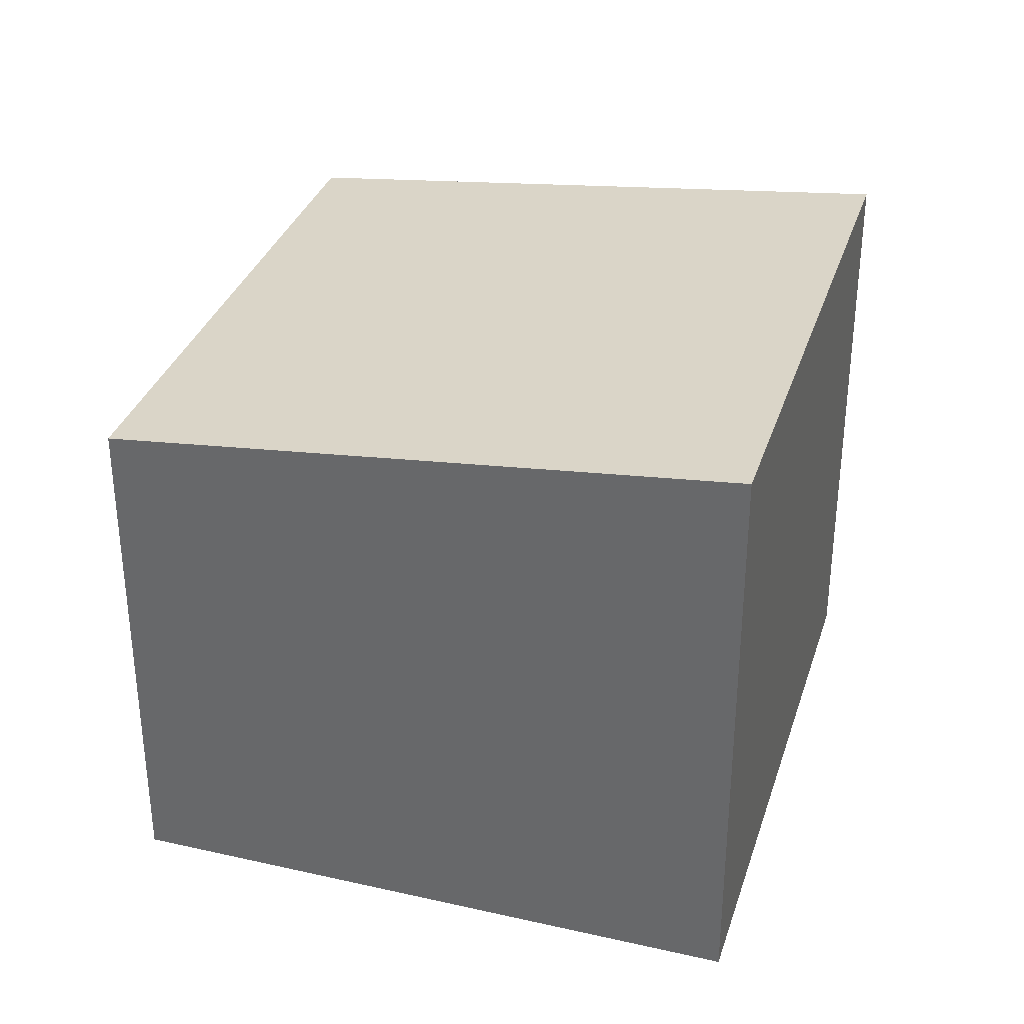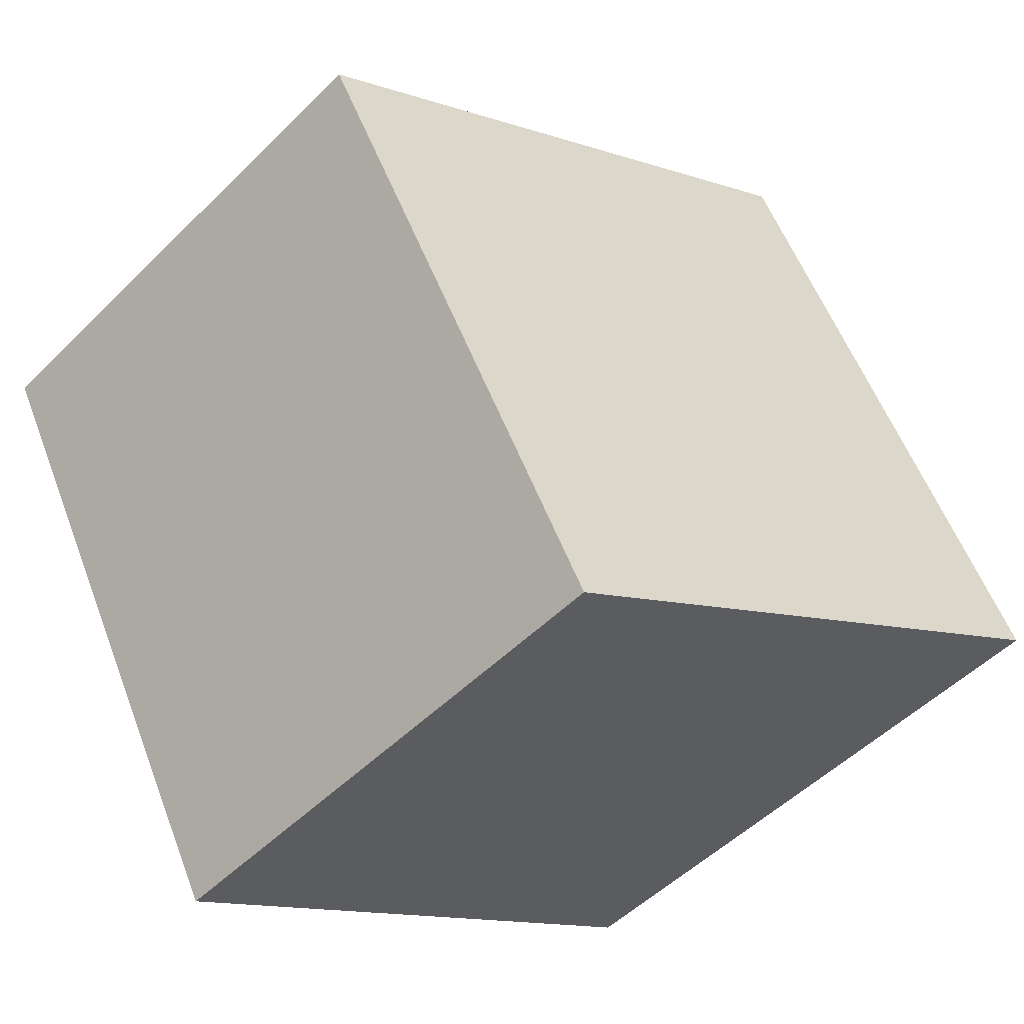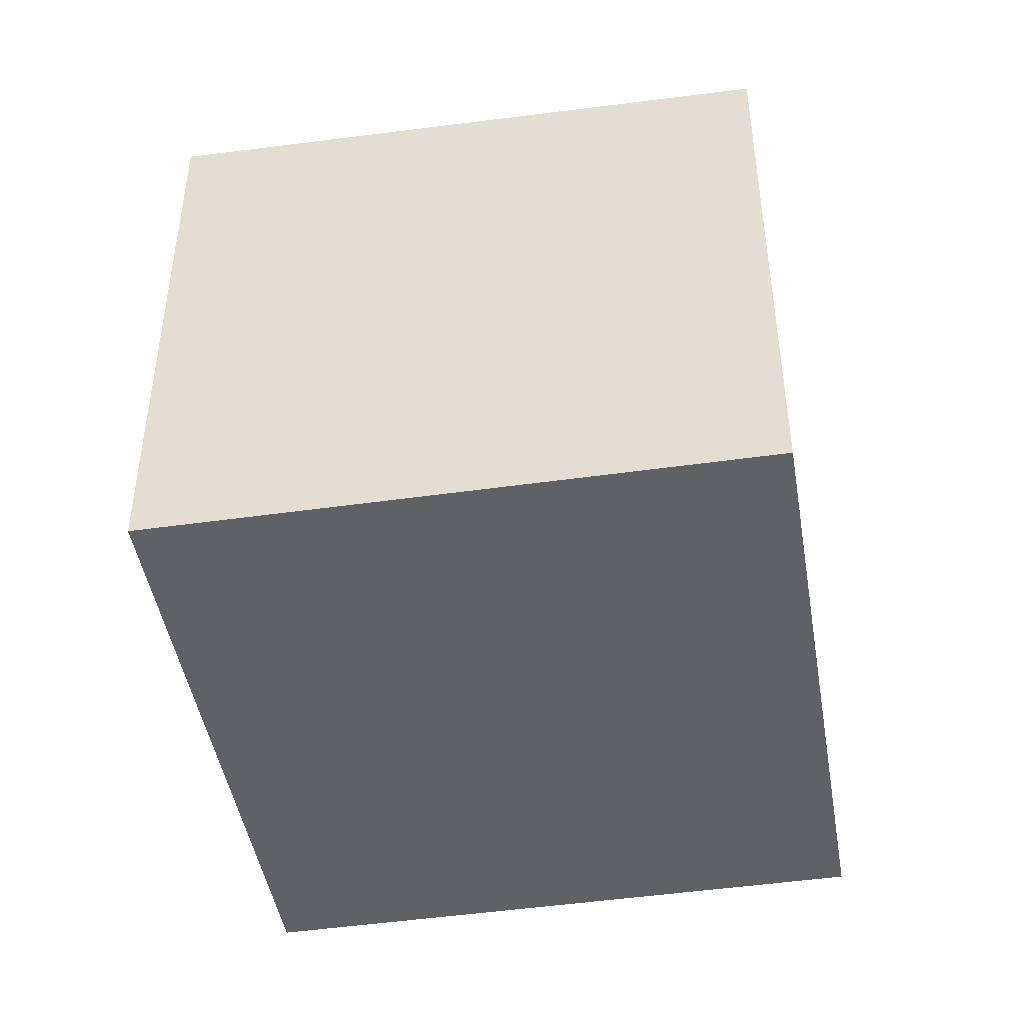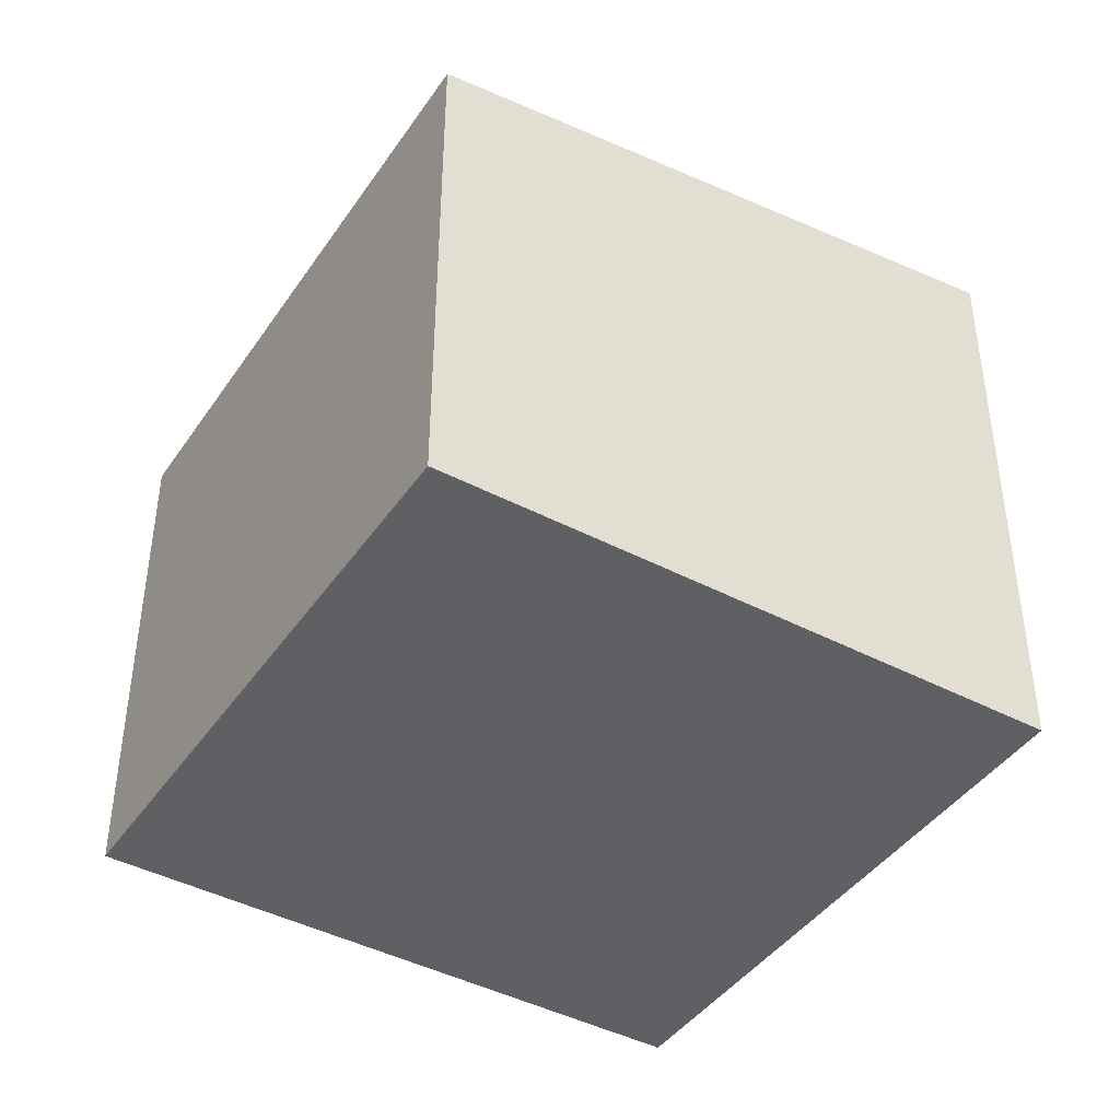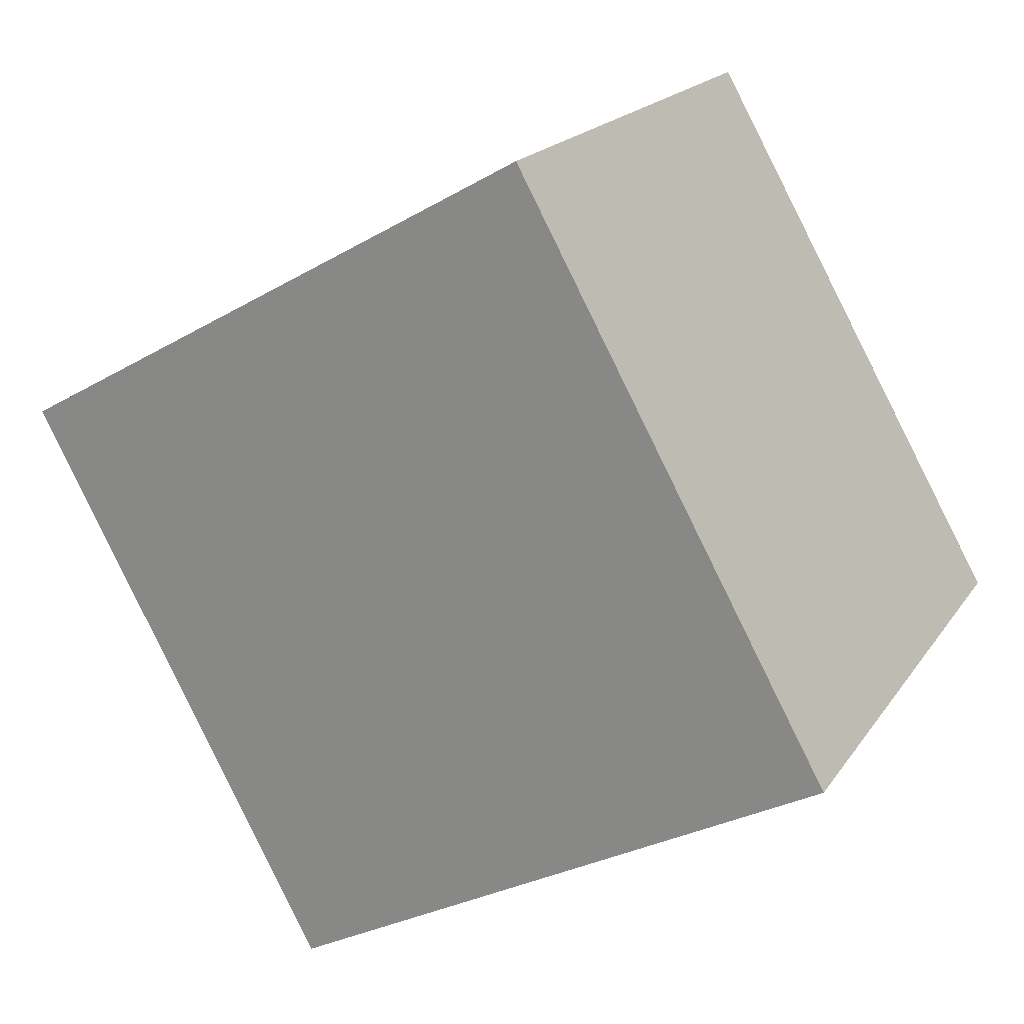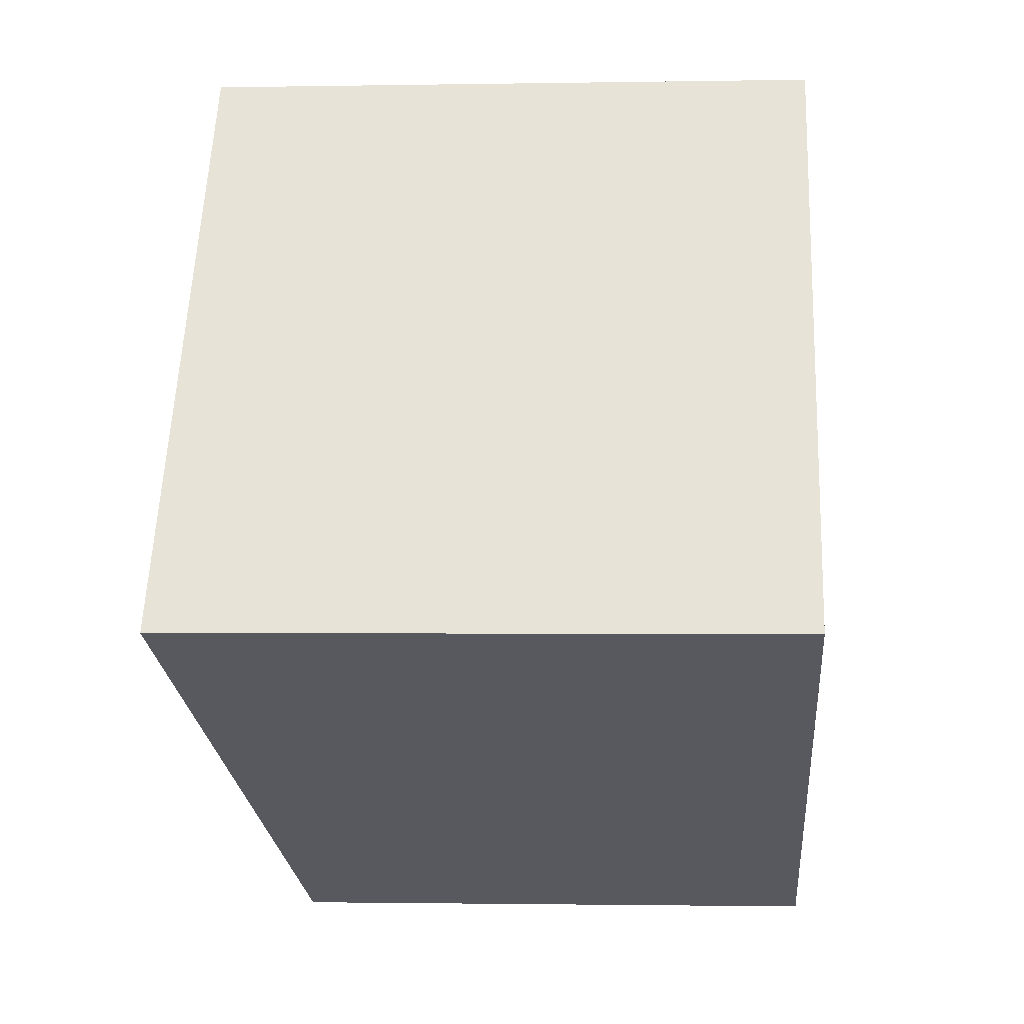
<metadata>
{"format":"obj","ext":"obj","renderer":"f3d","projection":"perspective","resolution":1024,"background":"white","views":[{"elev":34.6,"azim":45.9,"up":"+Z"},{"elev":-51.2,"azim":-43.1,"up":"+Y"},{"elev":-46.1,"azim":128.5,"up":"+Z"},{"elev":-43.1,"azim":-3.0,"up":"+Z"},{"elev":18.2,"azim":23.1,"up":"+Y"},{"elev":-1.5,"azim":93.8,"up":"+Y"}]}
</metadata>
<code>
v -1219 -2279 2.189
v -1216 -2278 2.494
v -1215 -2280 2.554
v -1217 -2281 2.247
v -1219 -2279 2.19
v -1216 -2278 2.495
v -1216 -2278 2.469
v -1216 -2278 2.47
v -1215 -2280 2.529
v -1215 -2280 2.528
v -1215 -2280 2.553
v -1217 -2281 2.247
v -1217 -2281 2.254
v -1219 -2279 2.197
v -1217 -2281 2.254
v -1219 -2279 2.196
v -1219 -2279 2.196
v -1219 -2279 2.189
v -1219 -2279 0
v -1219 -2279 0
v -1216 -2278 2.495
v -1216 -2278 2.494
v -1216 -2278 0
v -1216 -2278 0
v -1215 -2280 2.529
v -1215 -2280 2.554
v -1215 -2280 0
v -1215 -2280 0
v -1217 -2281 2.247
v -1217 -2281 2.247
v -1217 -2281 0
v -1217 -2281 0
v -1219 -2279 2.189
v -1219 -2279 2.19
v -1219 -2279 0
v -1219 -2279 0
v -1215 -2280 2.553
v -1216 -2278 2.495
v -1216 -2278 0
v -1215 -2280 -4.441e-16
v -1216 -2278 2.494
v -1216 -2278 2.469
v -1216 -2278 0
v -1216 -2278 0
v -1217 -2281 2.254
v -1215 -2280 2.529
v -1215 -2280 0
v -1217 -2281 0
v -1215 -2280 2.554
v -1215 -2280 2.553
v -1215 -2280 -4.441e-16
v -1215 -2280 0
v -1219 -2279 2.19
v -1217 -2281 2.247
v -1217 -2281 0
v -1219 -2279 0
v -1217 -2281 2.247
v -1217 -2281 2.254
v -1217 -2281 0
v -1217 -2281 0
v -1216 -2278 2.469
v -1219 -2279 2.196
v -1219 -2279 0
v -1216 -2278 0
v -1219 -2279 0
v -1216 -2278 0
v -1215 -2280 0
v -1217 -2281 0
f 13 10 9 15
f 16 7 8 14
f 7 2 6 8
f 11 3 9 10
f 10 8 6 11
f 14 8 10 13
f 13 12 5 14
f 15 4 12 13
f 14 5 1 16
f 18 19 20 17
f 22 23 24 21
f 26 27 28 25
f 30 31 32 29
f 34 35 36 33
f 38 39 40 37
f 42 43 44 41
f 46 47 48 45
f 50 51 52 49
f 54 55 56 53
f 58 59 60 57
f 62 63 64 61
f 66 67 68 65

</code>
